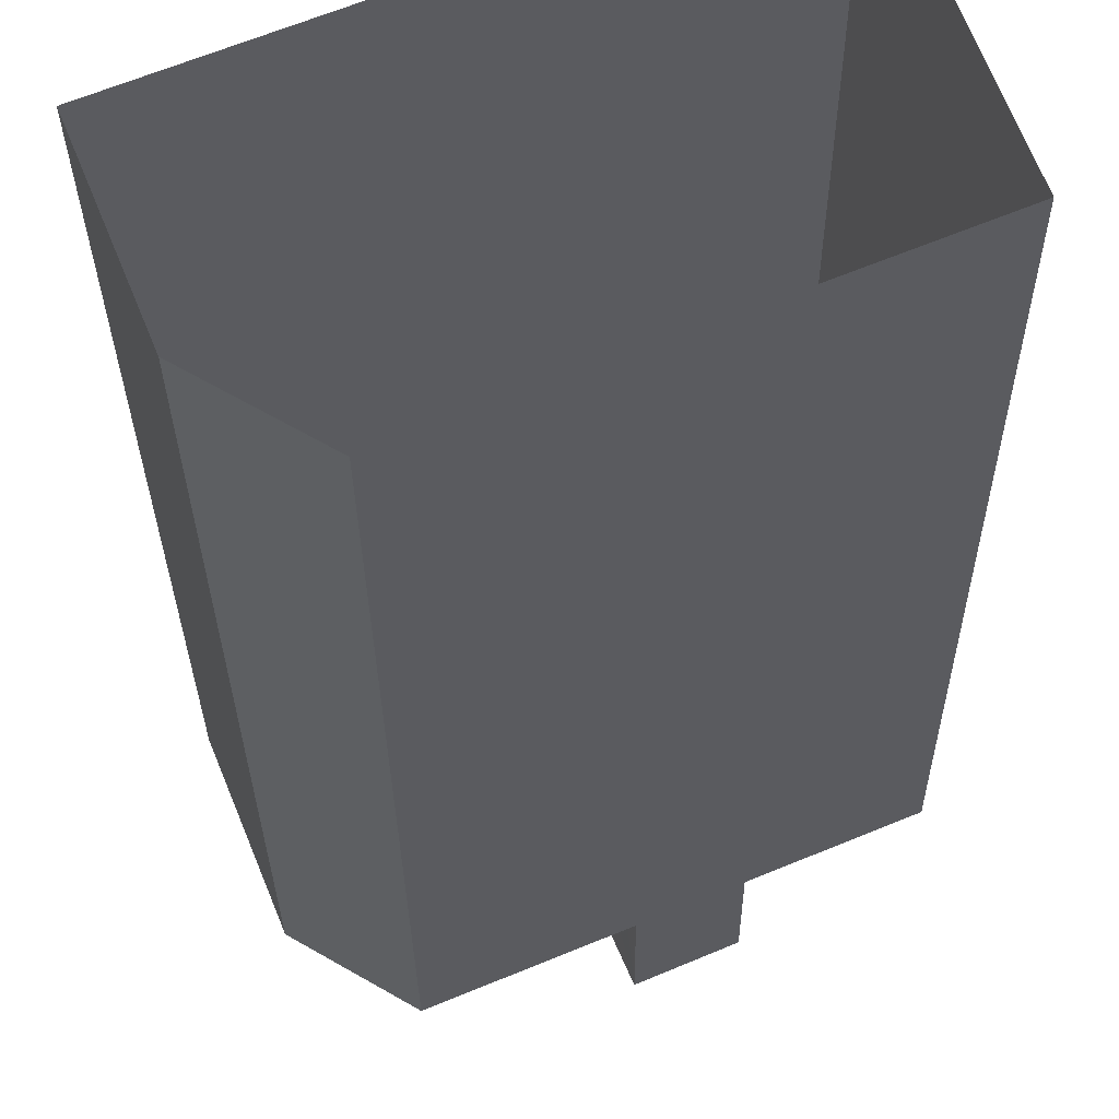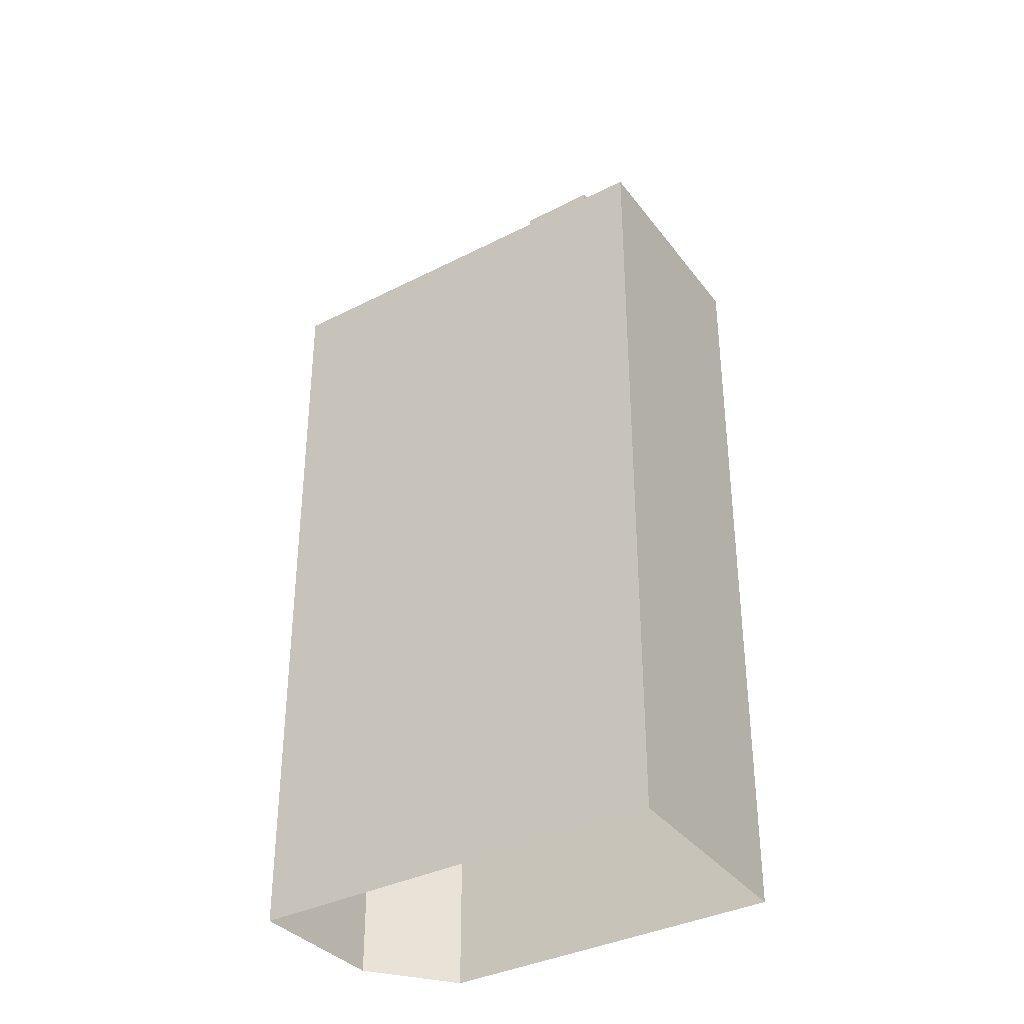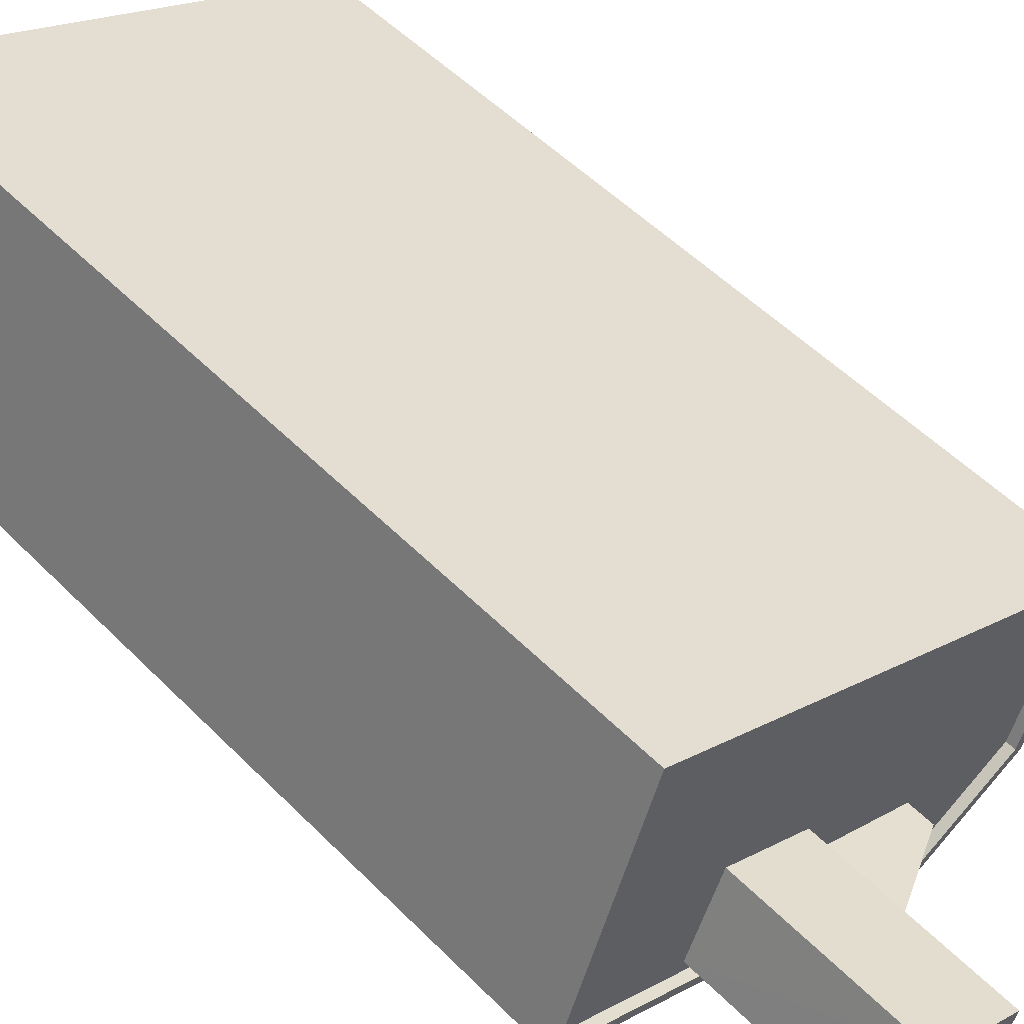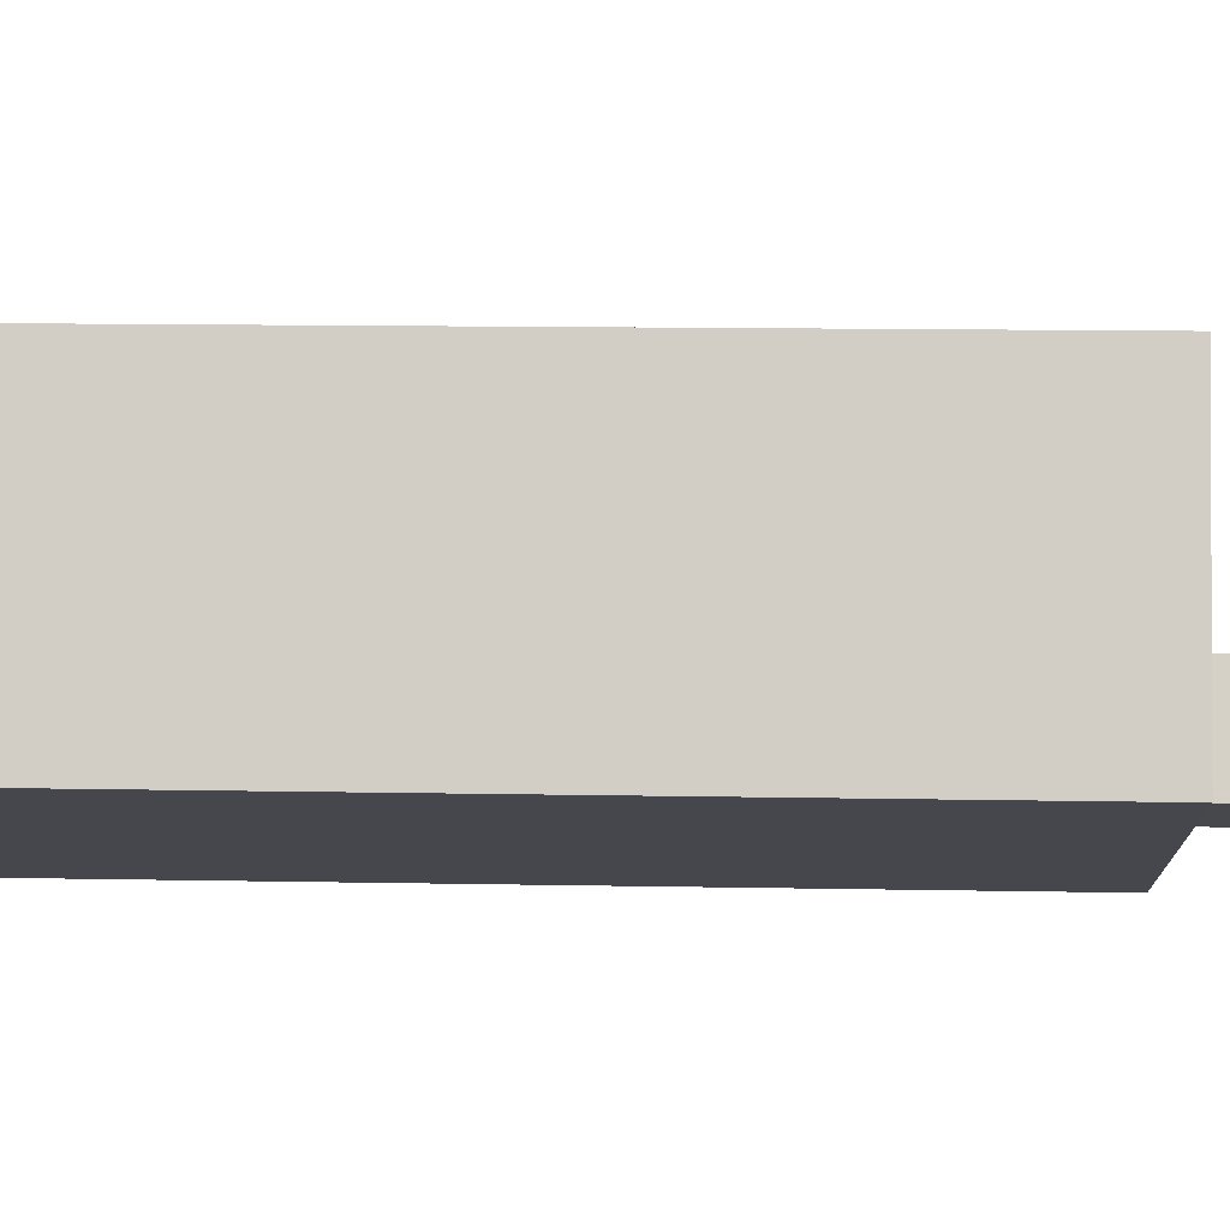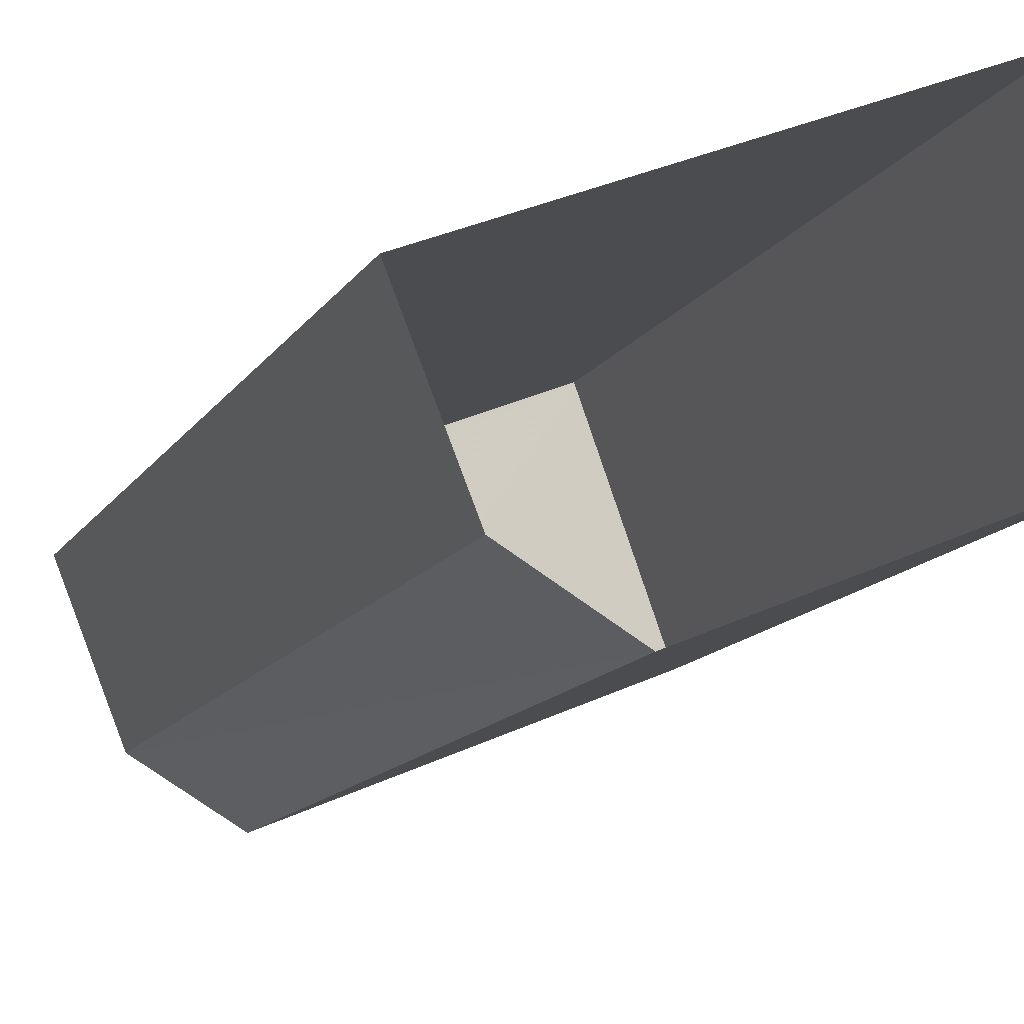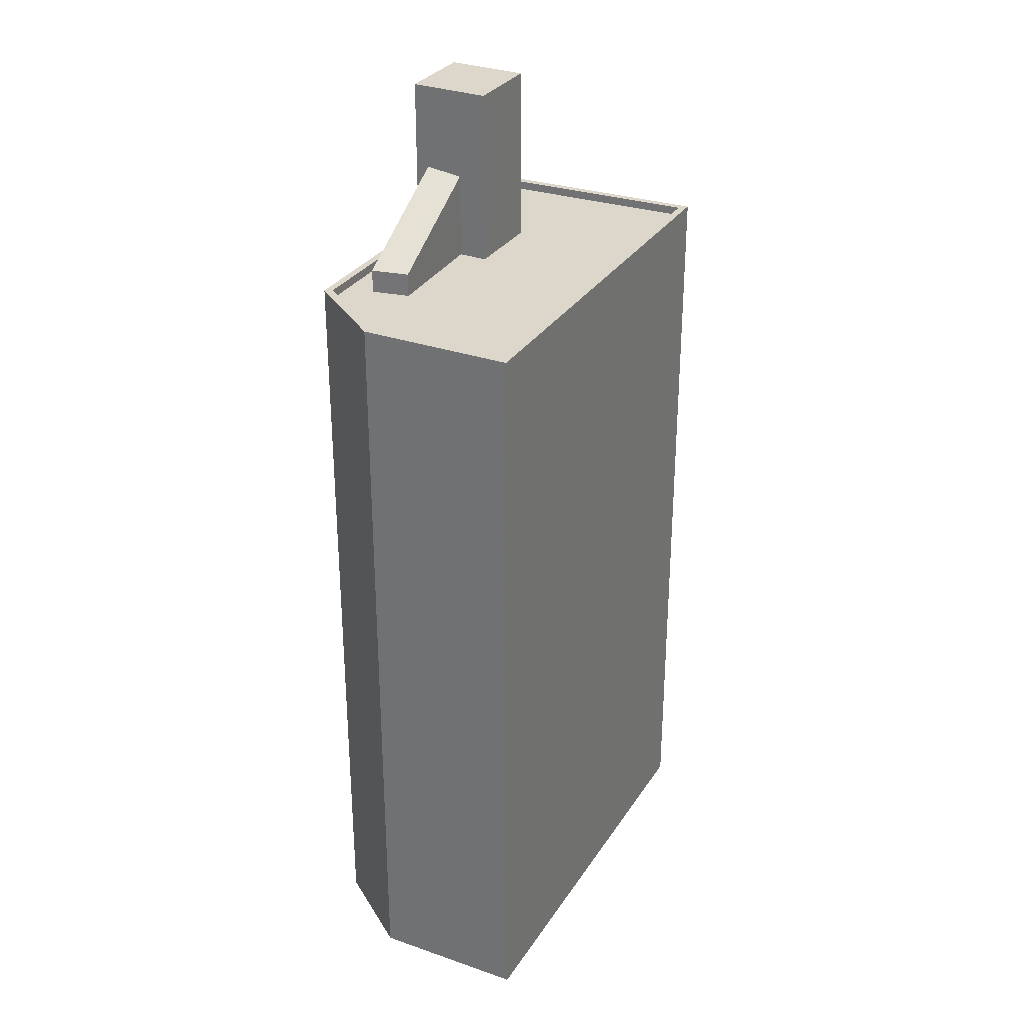
<metadata>
{"format":"obj","ext":"obj","renderer":"f3d","projection":"perspective","resolution":1024,"background":"white","views":[{"elev":-26.4,"azim":-179.5,"up":"+Y"},{"elev":-35.5,"azim":-168.3,"up":"+Z"},{"elev":50.4,"azim":-42.1,"up":"+Y"},{"elev":11.7,"azim":-87.2,"up":"+Y"},{"elev":-12.8,"azim":160.1,"up":"+Y"},{"elev":30.6,"azim":94.7,"up":"+Z"}]}
</metadata>
<code>
v -7418 -3.756e+04 35.14
v -7418 -3.756e+04 35.14
v -7418 -3.756e+04 34.21
v -7418 -3.756e+04 34.21
v -7423 -3.756e+04 37.86
v -7423 -3.756e+04 34.21
v -7422 -3.756e+04 34.21
v -7422 -3.756e+04 37.69
v -7422 -3.756e+04 34.21
v -7423 -3.756e+04 34.21
v -7422 -3.756e+04 41.33
v -7423 -3.756e+04 41.33
v -7426 -3.756e+04 34.21
v -7426 -3.756e+04 41.33
v -7425 -3.755e+04 41.33
v -7425 -3.755e+04 34.21
v -7431 -3.756e+04 34.21
v -7417 -3.756e+04 34.56
v -7417 -3.756e+04 34.21
v -7431 -3.756e+04 34.56
v -7428 -3.755e+04 34.21
v -7428 -3.755e+04 34.56
v -7430 -3.756e+04 34.21
v -7412 -3.755e+04 34.56
v -7412 -3.755e+04 34.21
v -7414 -3.756e+04 34.21
v -7414 -3.756e+04 34.56
v -7417 -3.756e+04 34.21
v -7428 -3.755e+04 34.56
v -7428 -3.755e+04 3.235
v -7431 -3.756e+04 3.235
v -7431 -3.756e+04 34.56
v -7411 -3.755e+04 34.56
v -7411 -3.755e+04 3.227
v -7414 -3.756e+04 3.228
v -7414 -3.756e+04 34.56
v -7417 -3.756e+04 3.229
v -7417 -3.756e+04 34.56
f 35 37 34
f 37 31 30
f 34 37 30
f 1 2 3
f 4 1 3
f 2 5 6
f 3 2 6
f 7 1 4
f 7 8 1
f 9 8 7
f 5 10 6
f 11 8 9
f 12 5 8
f 5 12 10
f 12 8 11
f 13 14 15
f 16 13 15
f 11 16 15
f 11 9 16
f 13 10 12
f 14 13 12
f 17 18 19
f 17 20 18
f 21 22 23
f 23 20 17
f 23 22 20
f 24 21 25
f 24 22 21
f 24 25 26
f 27 24 26
f 19 18 28
f 28 27 26
f 28 18 27
f 29 30 31
f 32 29 31
f 33 34 30
f 29 33 30
f 33 35 34
f 33 36 35
f 36 37 35
f 36 38 37
f 38 32 31
f 37 38 31
f 5 2 1
f 8 5 1
f 11 15 14
f 12 11 14
f 10 17 19
f 19 28 10
f 13 23 17
f 13 17 10
f 10 28 3
f 16 23 13
f 23 16 21
f 28 26 4
f 6 10 3
f 25 21 9
f 4 26 25
f 7 4 9
f 3 28 4
f 9 21 16
f 4 25 9
f 18 20 38
f 27 18 36
f 20 32 38
f 36 18 38
f 27 36 24
f 22 29 32
f 36 33 24
f 20 22 32
f 33 29 22
f 24 33 22

</code>
